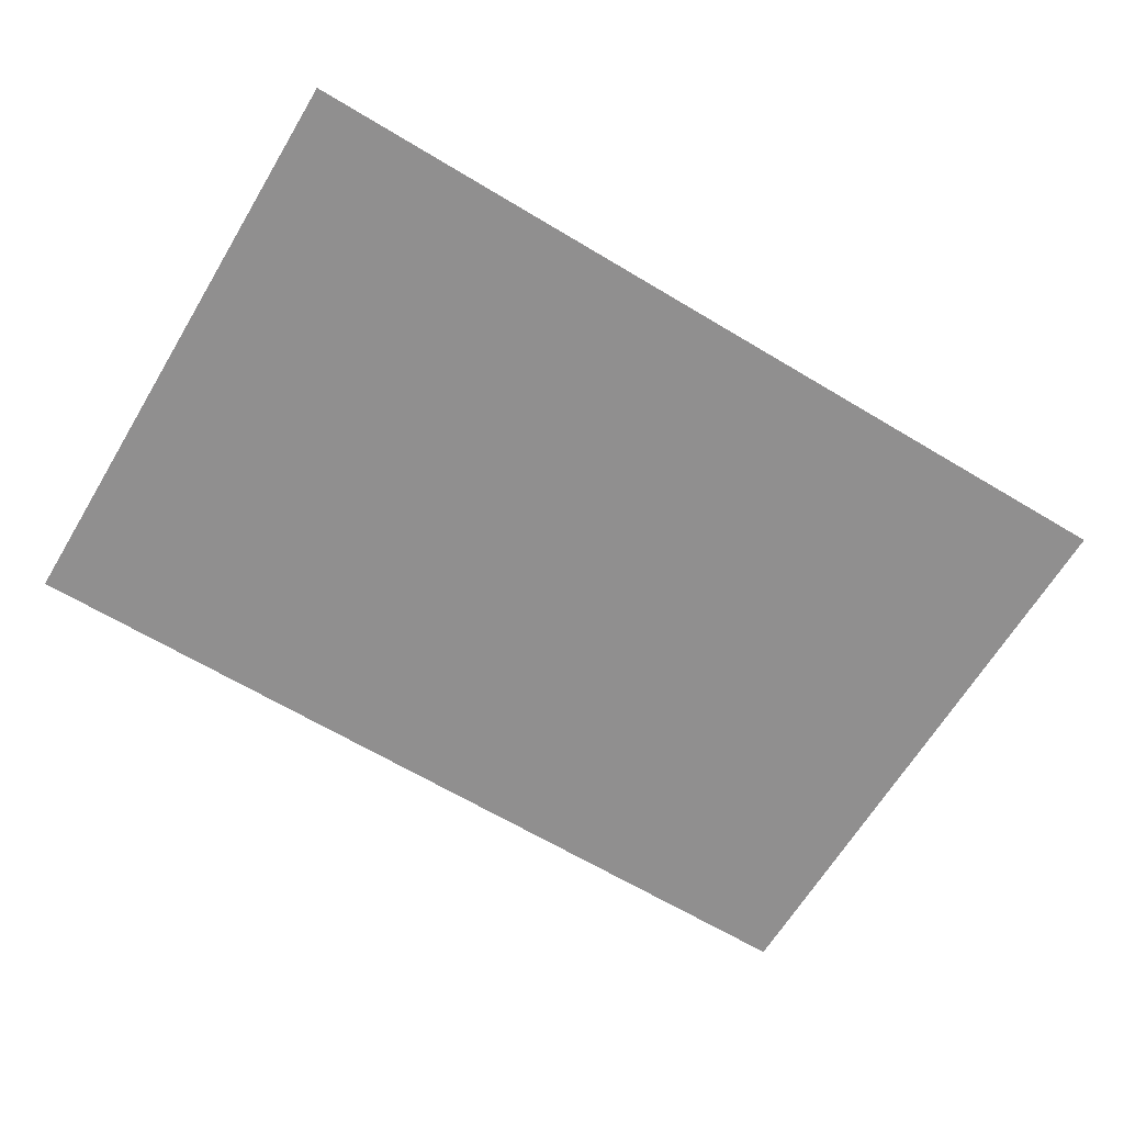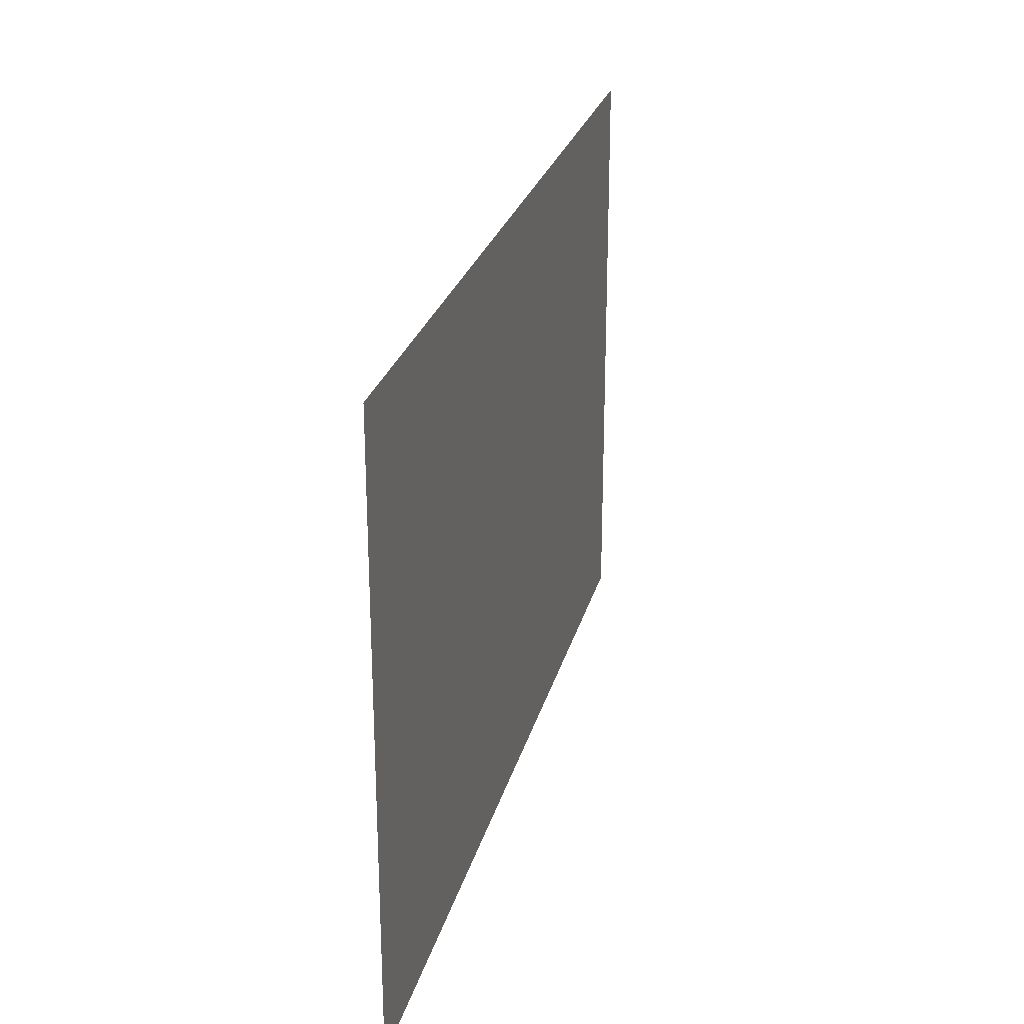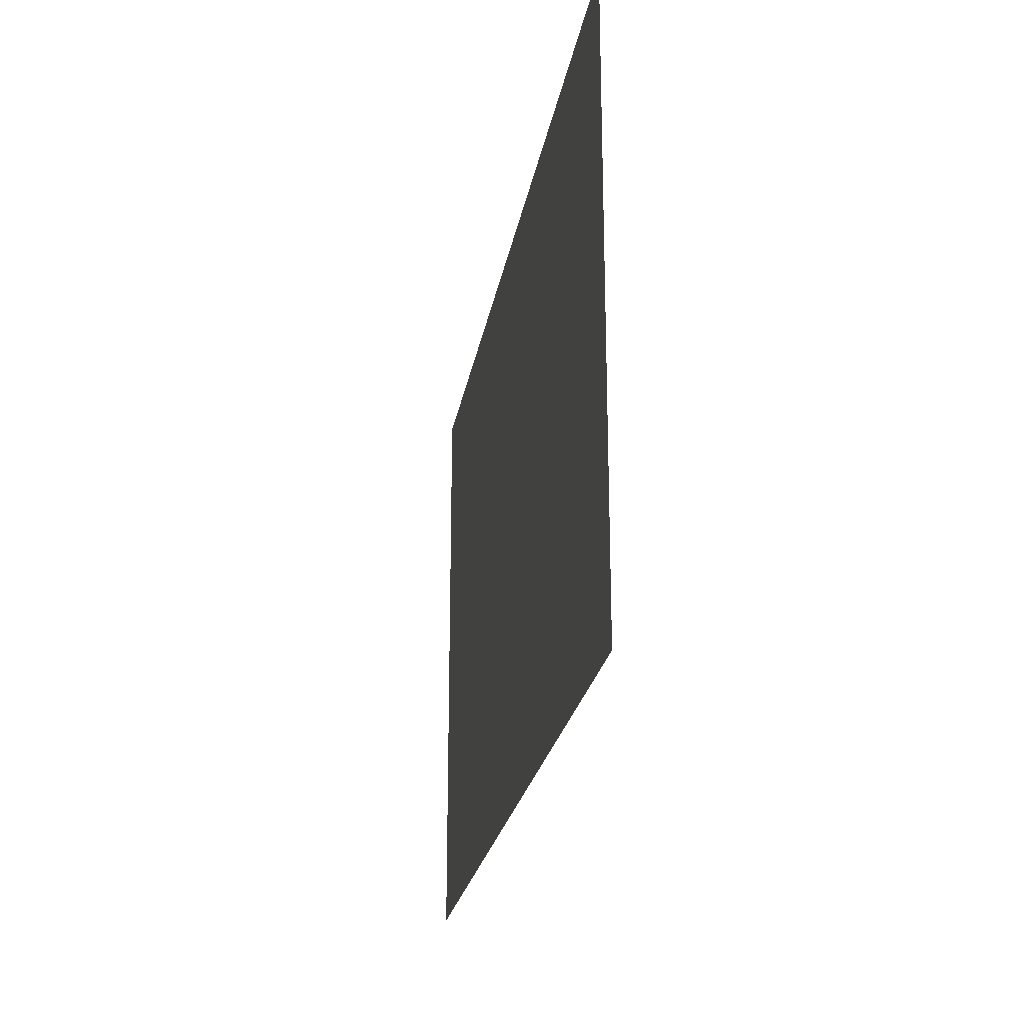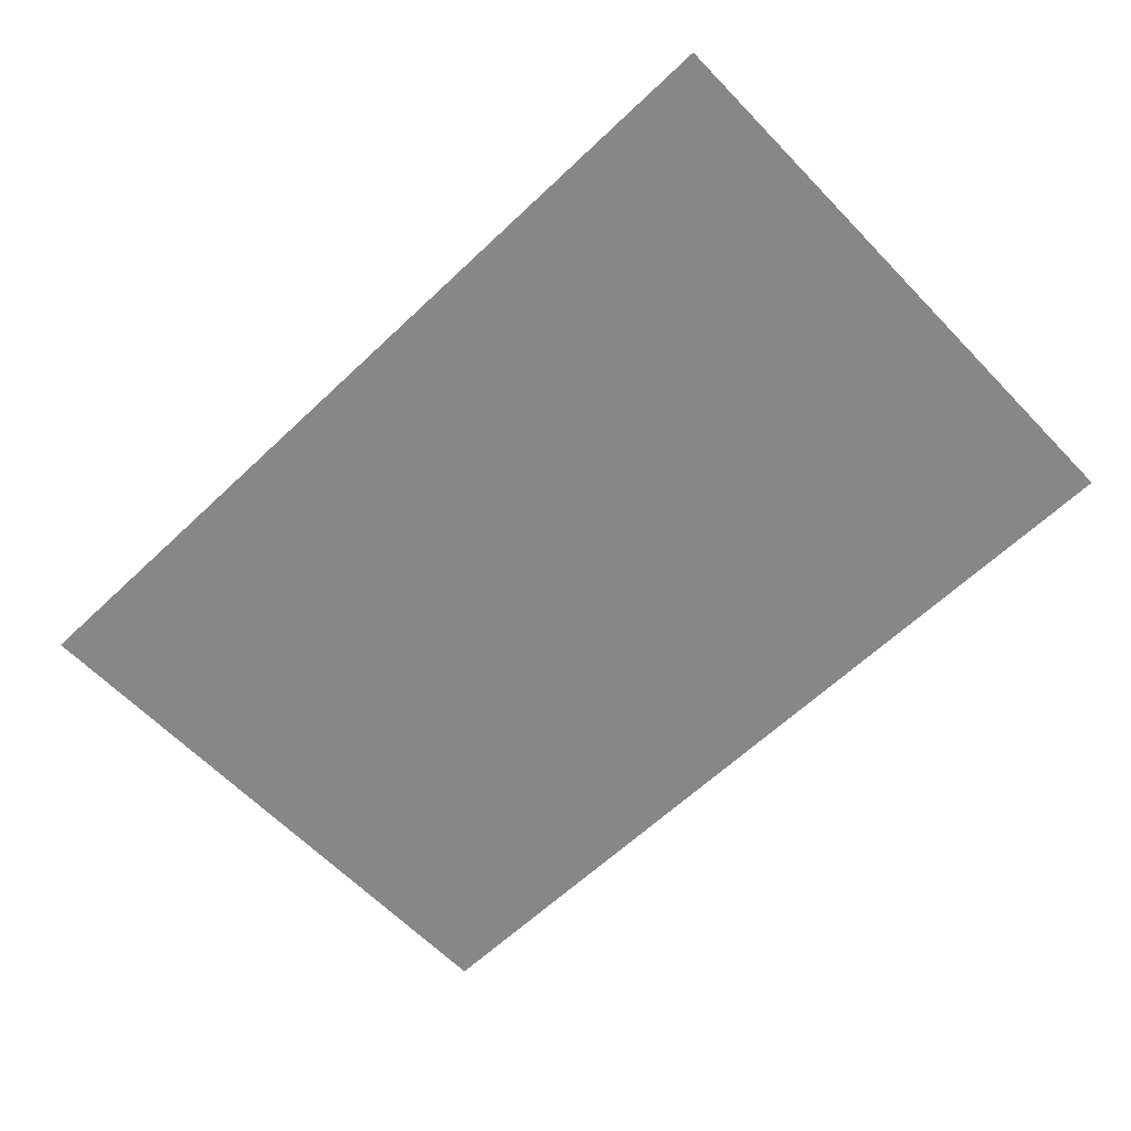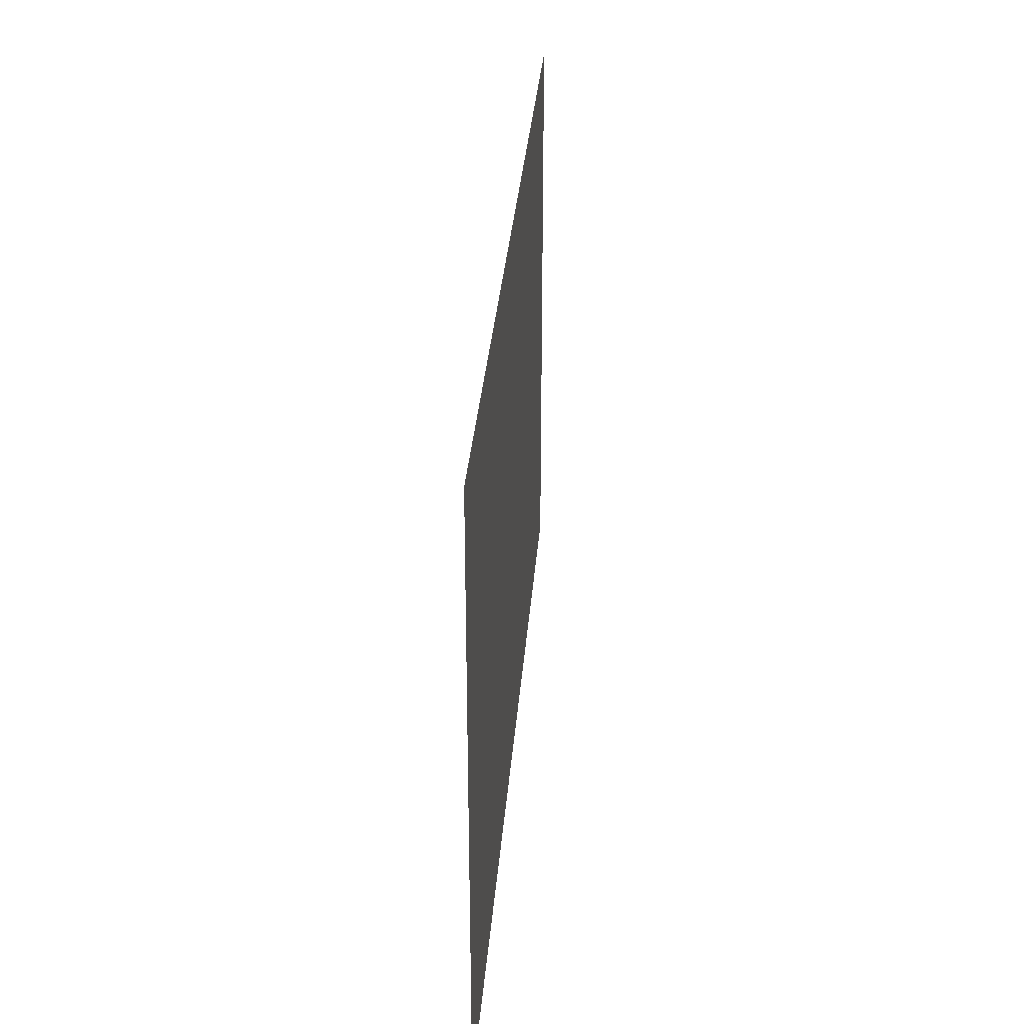
<metadata>
{"format":"obj","ext":"obj","renderer":"f3d","projection":"perspective","resolution":1024,"background":"white","views":[{"elev":-65.4,"azim":-31.1,"up":"+Z"},{"elev":25.9,"azim":-76.1,"up":"+Y"},{"elev":-23.3,"azim":-99.3,"up":"+Y"},{"elev":-62.5,"azim":-136.2,"up":"+Z"},{"elev":31.9,"azim":94.4,"up":"+Y"}]}
</metadata>
<code>
o sem_foto.003_11
v 34.7 0.6279 -1.151
v 36.2 0.6279 -1.151
v 34.7 1.628 -1.151
v 36.2 1.628 -1.151
f 1 2 4 3

</code>
